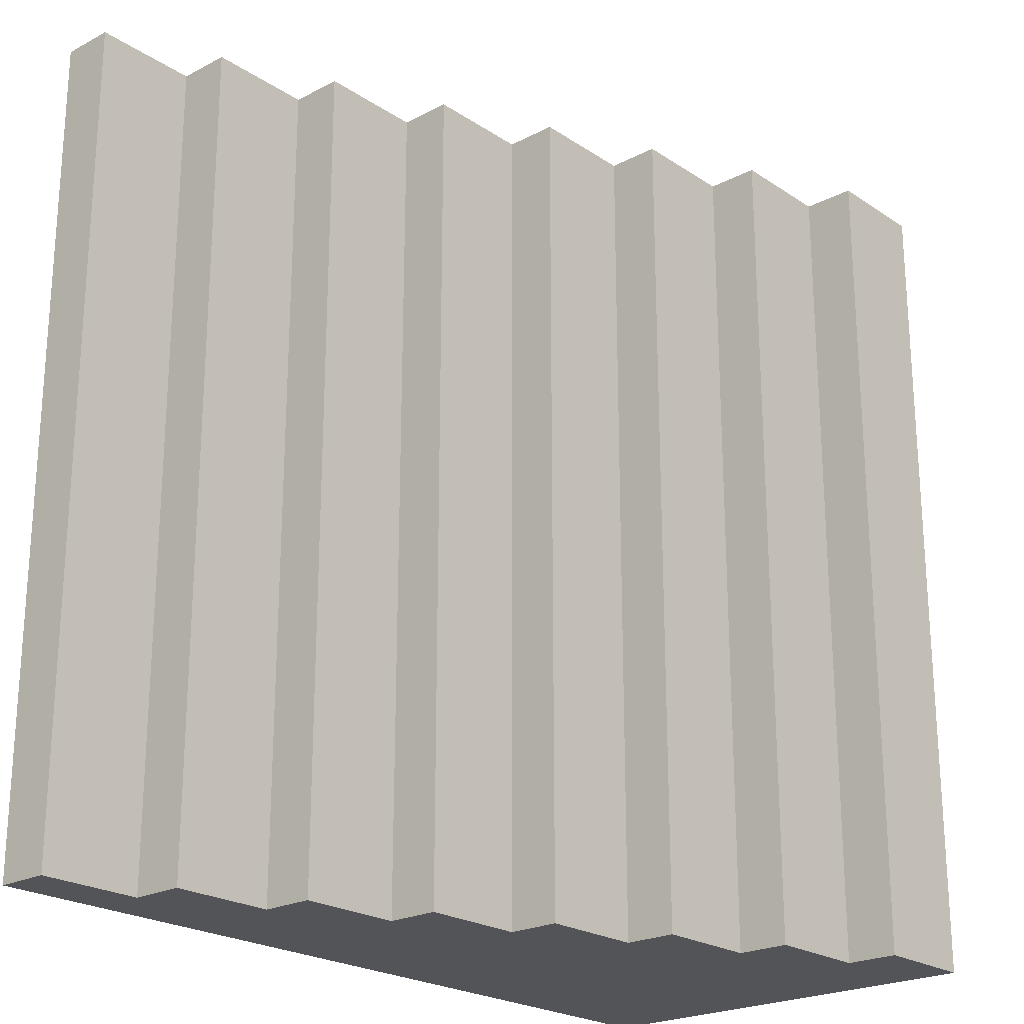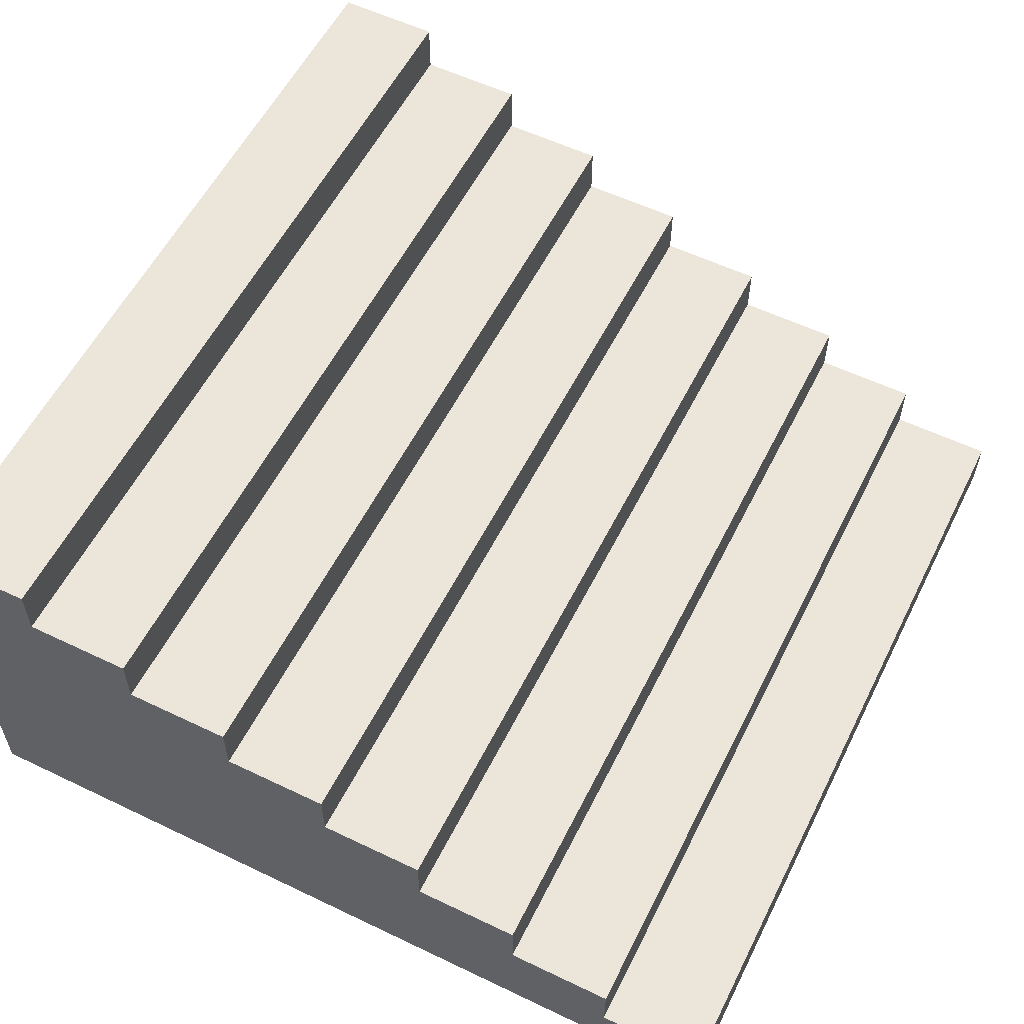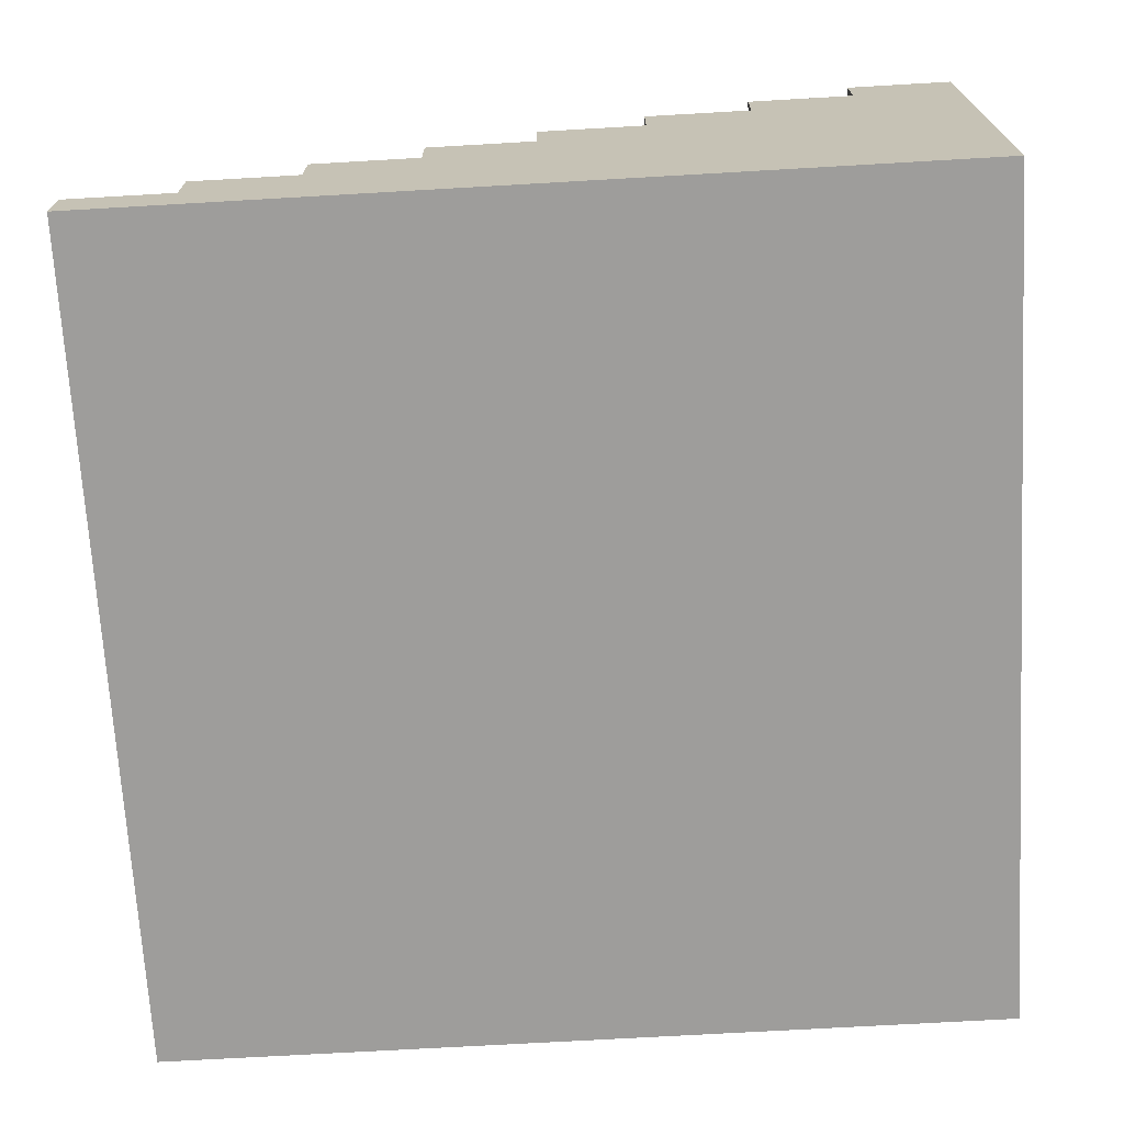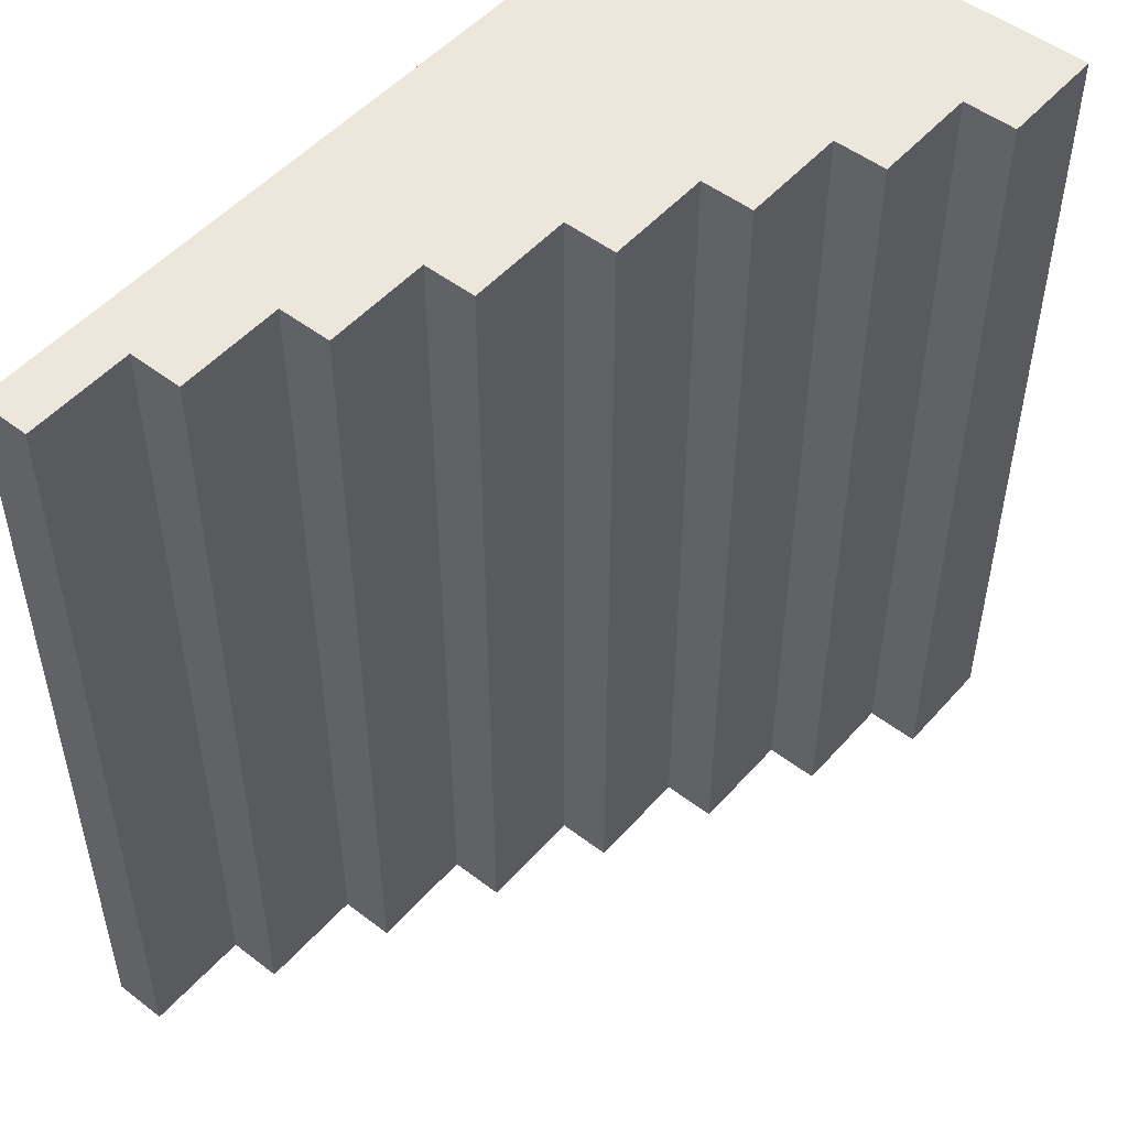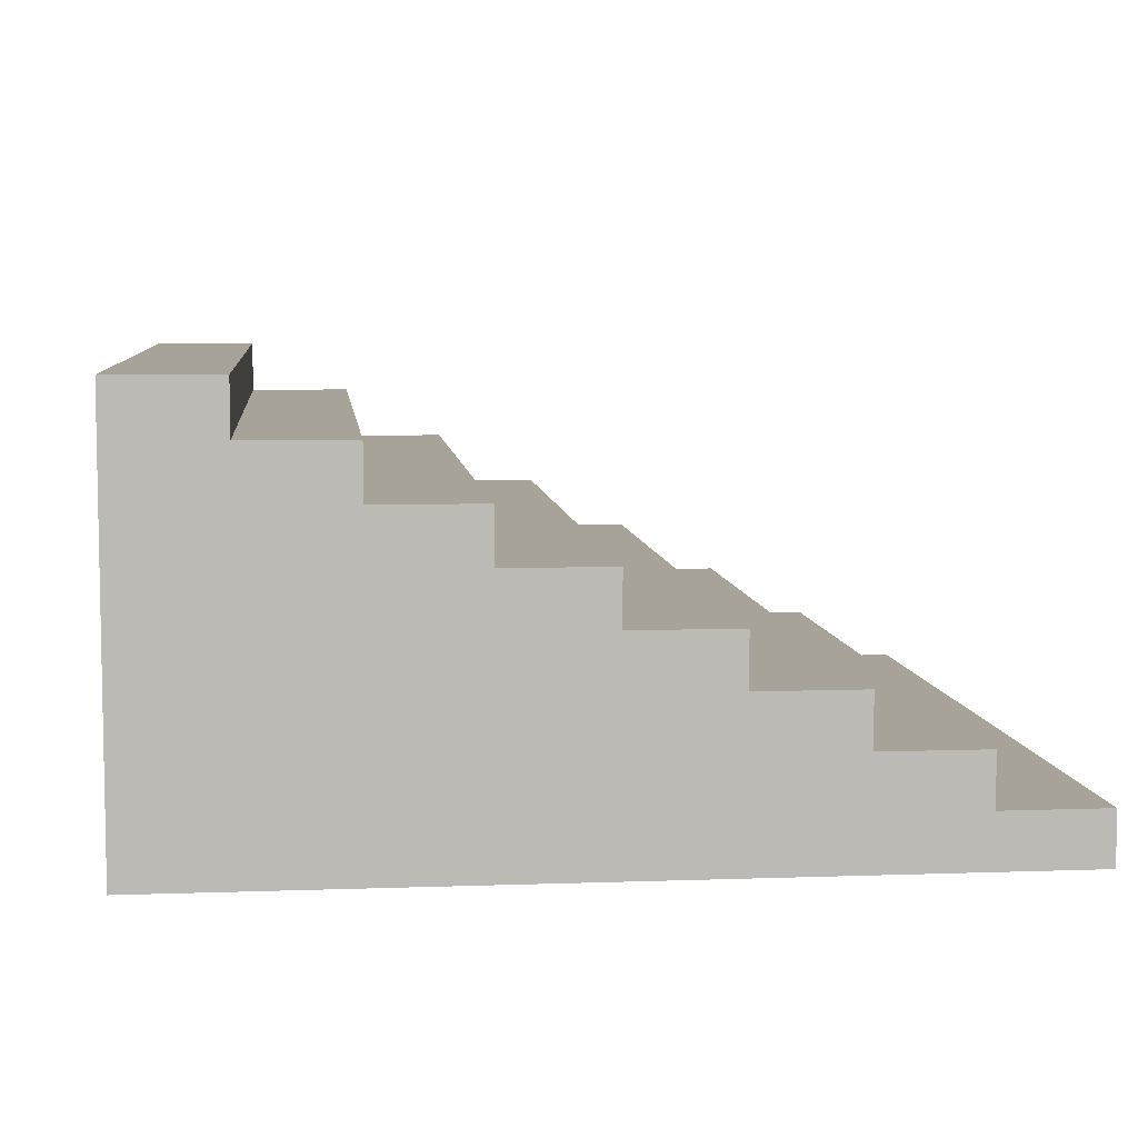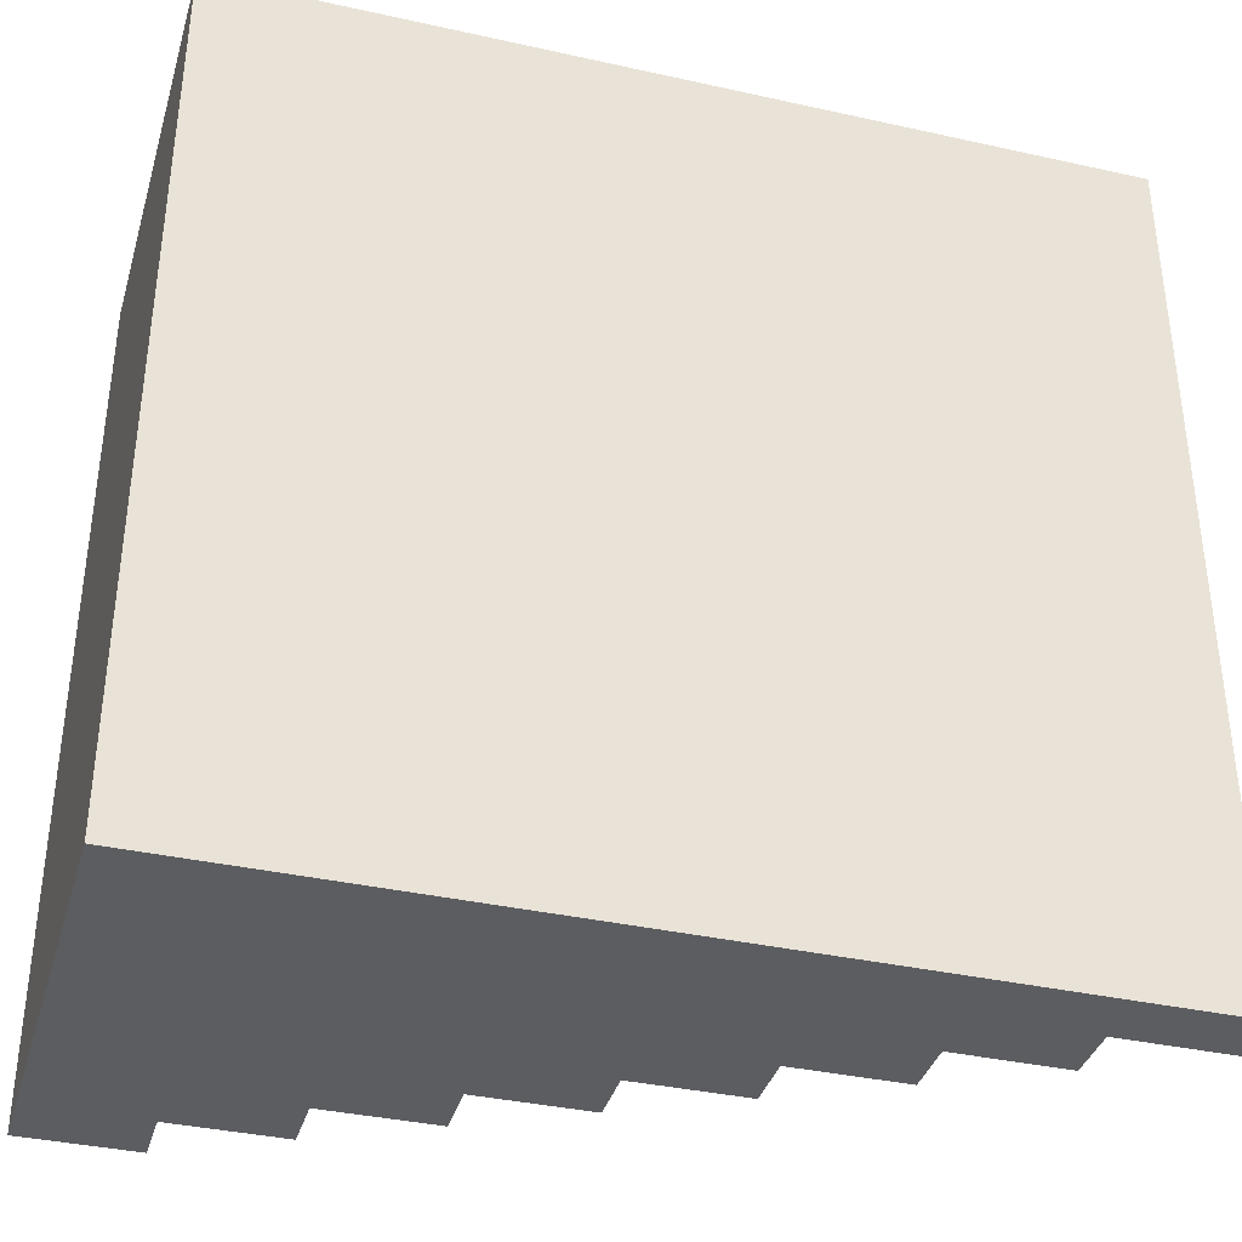
<metadata>
{"format":"obj","ext":"obj","renderer":"f3d","projection":"perspective","resolution":1024,"background":"white","views":[{"elev":-22.8,"azim":131.7,"up":"+Z"},{"elev":57.1,"azim":26.5,"up":"+Y"},{"elev":-70.4,"azim":-176.7,"up":"+Y"},{"elev":50.8,"azim":129.9,"up":"+Z"},{"elev":6.9,"azim":-6.0,"up":"+Y"},{"elev":-37.1,"azim":-16.0,"up":"+Z"}]}
</metadata>
<code>
o Plane
v 1 0 1
v -1 0 1
v 1 0 -1
v -1 0 -1
v 1 0.125 -1
v 1 0.125 1
v 0 0 1
v 0 0 -1
v 0.5 0 1
v 0.5 0 -1
v -0.5 0 1
v -0.5 0 -1
v -0.25 0 1
v -0.25 0 -1
v -0.75 0 1
v -0.75 0 -1
v 0.25 0 1
v 0.25 0 -1
v 0.75 0 1
v 0.75 0 -1
v 0.75 0.125 -1
v 0.75 0.125 1
v 0.5 0.25 -1
v 0.5 0.25 1
v 0.75 0.25 -1
v 0.75 0.25 1
v 0.5 0.375 -1
v 0.5 0.375 1
v 0.25 0.375 -1
v 0.25 0.375 1
v 0 0.5 -1
v 0 0.5 1
v 0.25 0.5 -1
v 0.25 0.5 1
v 0 0.625 -1
v 0 0.625 1
v -0.25 0.625 -1
v -0.25 0.625 1
v -0.5 0.75 -1
v -0.5 0.75 1
v -0.25 0.75 -1
v -0.25 0.75 1
v -0.5 0.875 -1
v -0.5 0.875 1
v -0.75 0.875 -1
v -0.75 0.875 1
v -1 1 1
v -1 1 -1
v -0.75 1 -1
v -0.75 1 1
f 19 20 3 1
f 22 6 5 21
f 3 5 6 1
f 20 21 5 3
f 13 14 8 7
f 17 18 10 9
f 23 10 18 29 27
f 15 16 12 11
f 11 12 14 13
f 21 25 26 22
f 2 4 16 15
f 19 22 26 24 9
f 7 8 18 17
f 9 10 20 19
f 1 6 22 19
f 30 17 9 24 28
f 21 20 10 23 25
f 24 26 25 23
f 30 28 27 29
f 29 33 34 30
f 23 27 28 24
f 29 18 8 31 33
f 14 12 39 41 37
f 32 34 33 31
f 8 14 37 35 31
f 7 17 30 34 32
f 38 36 35 37
f 37 41 42 38
f 12 16 45 43 39
f 31 35 36 32
f 13 7 32 36 38
f 40 42 41 39
f 2 15 46 50 47
f 13 38 42 40 11
f 46 44 43 45
f 45 49 50 46
f 39 43 44 40
f 15 11 40 44 46
f 16 4 48 49 45
f 4 2 47 48
f 47 50 49 48

</code>
